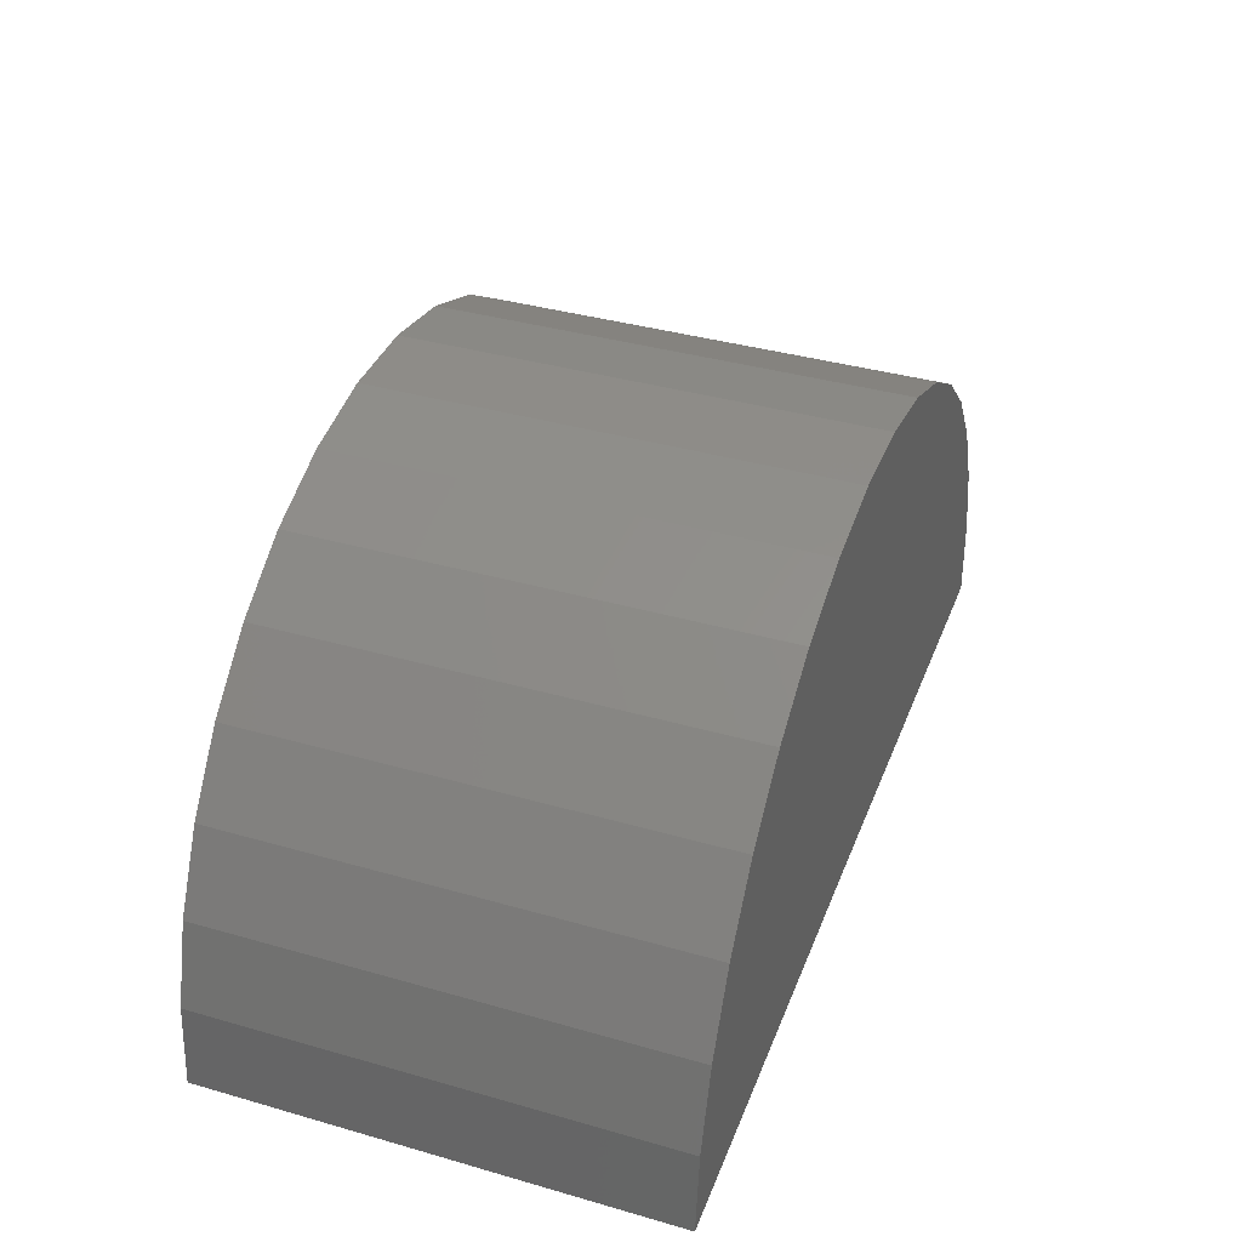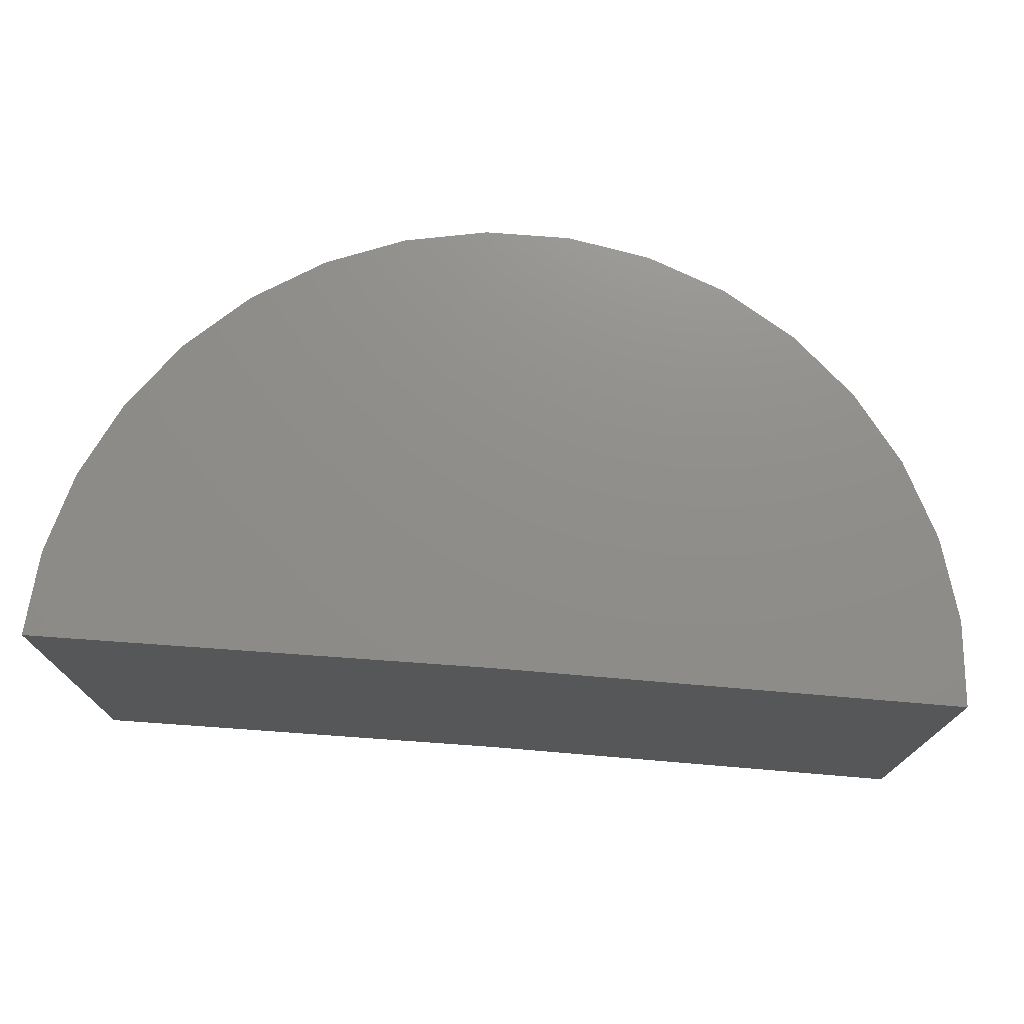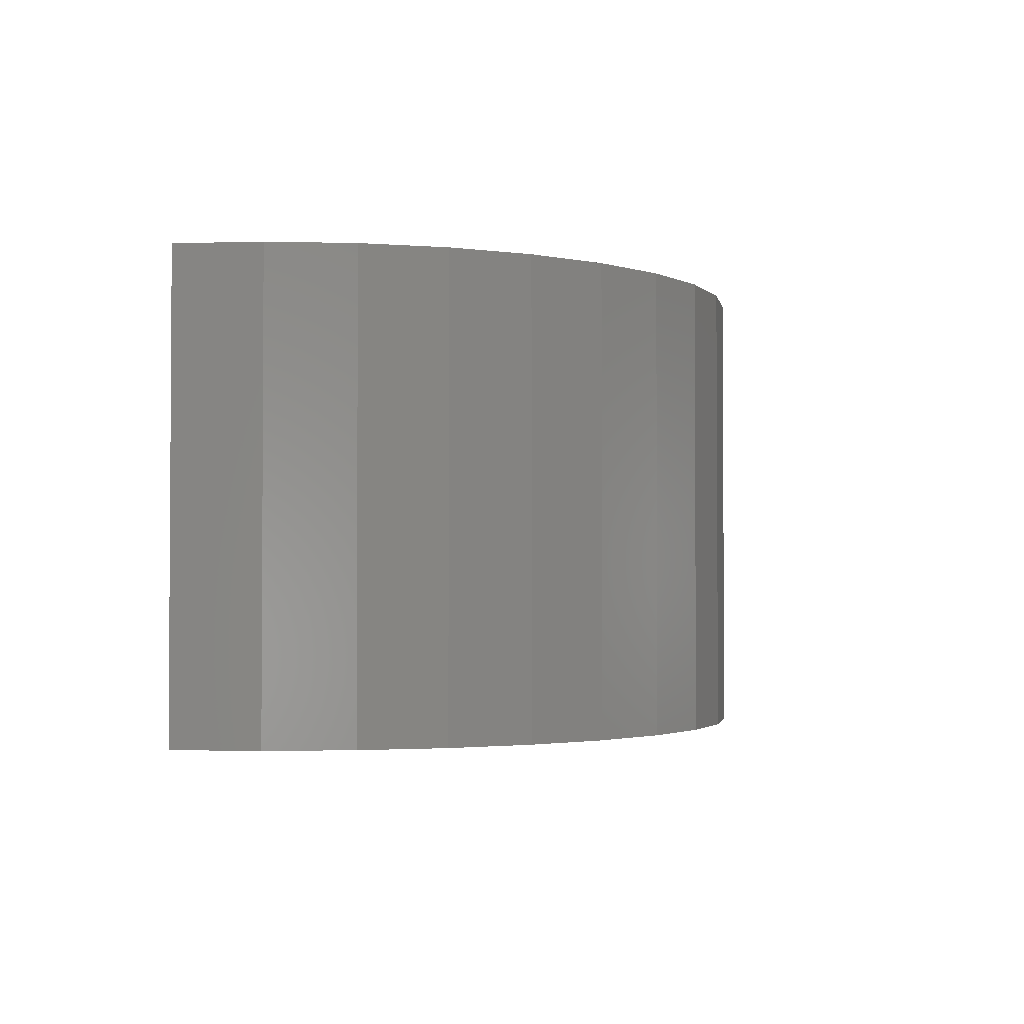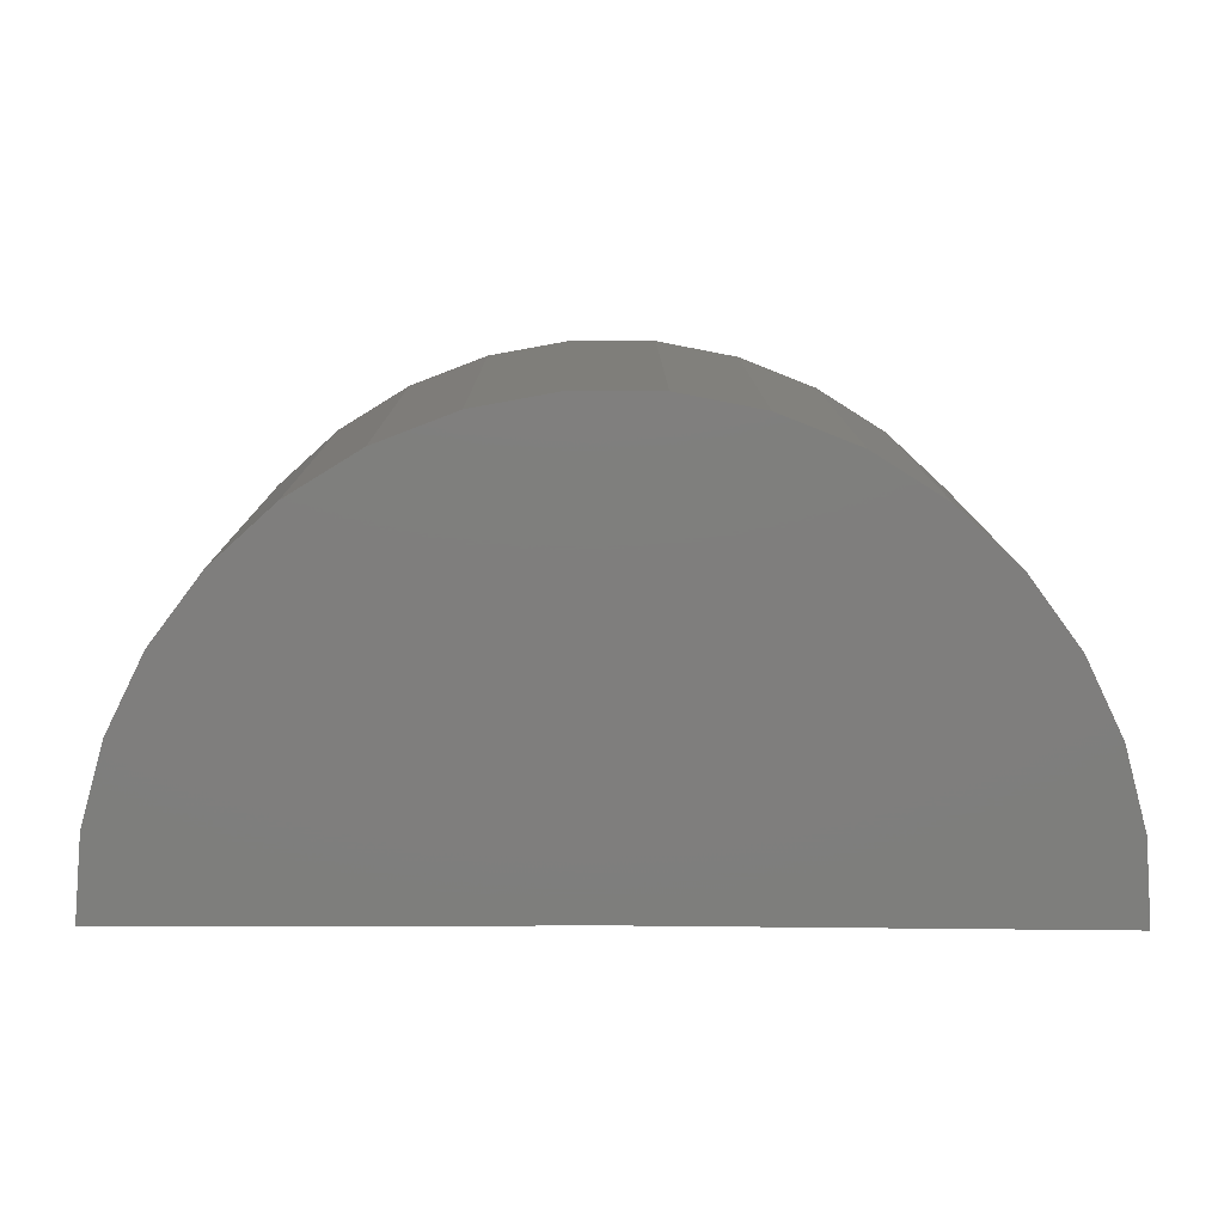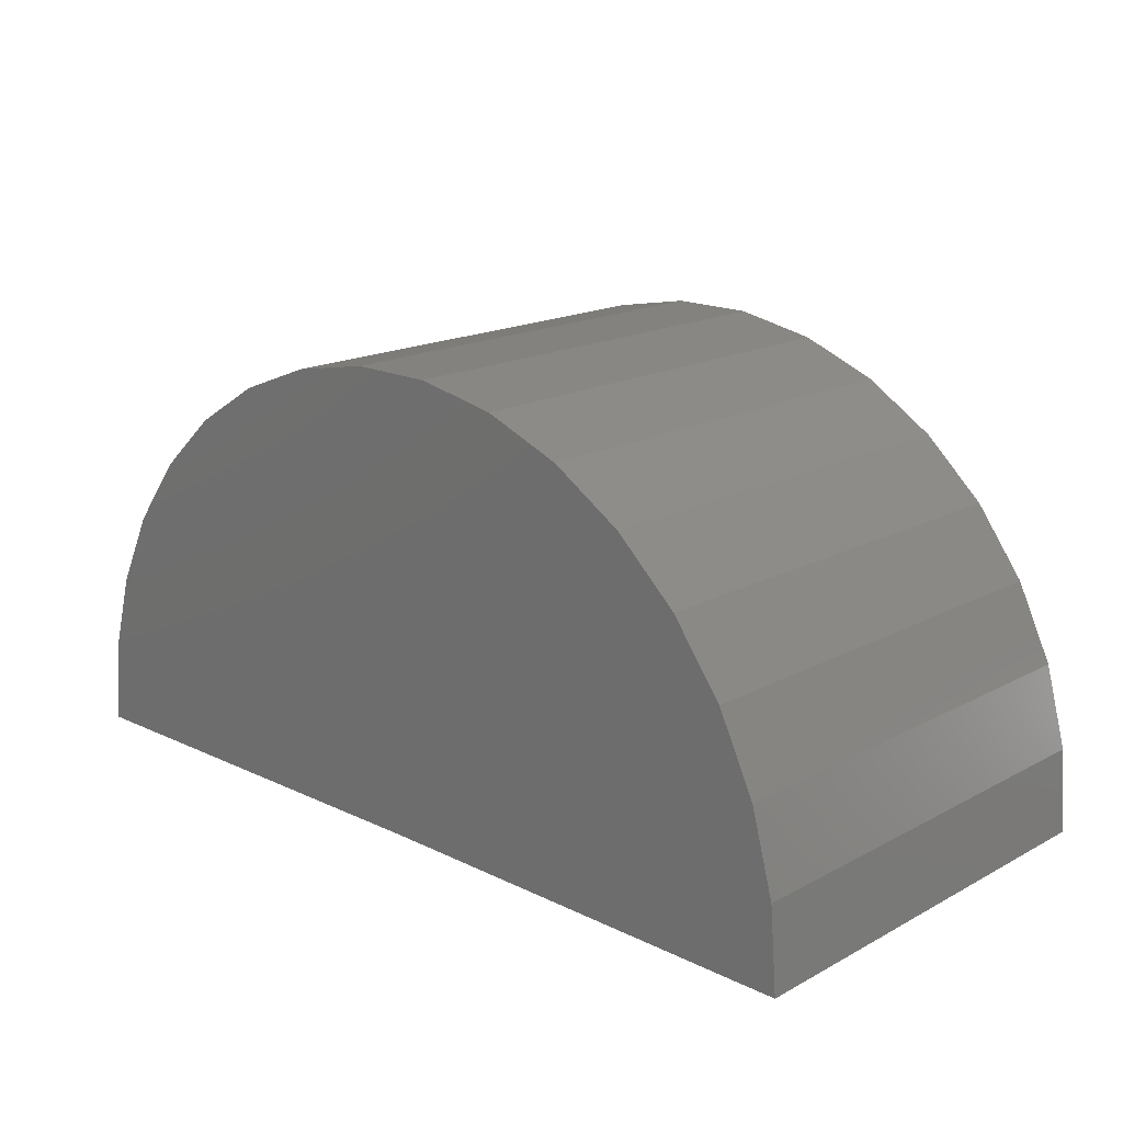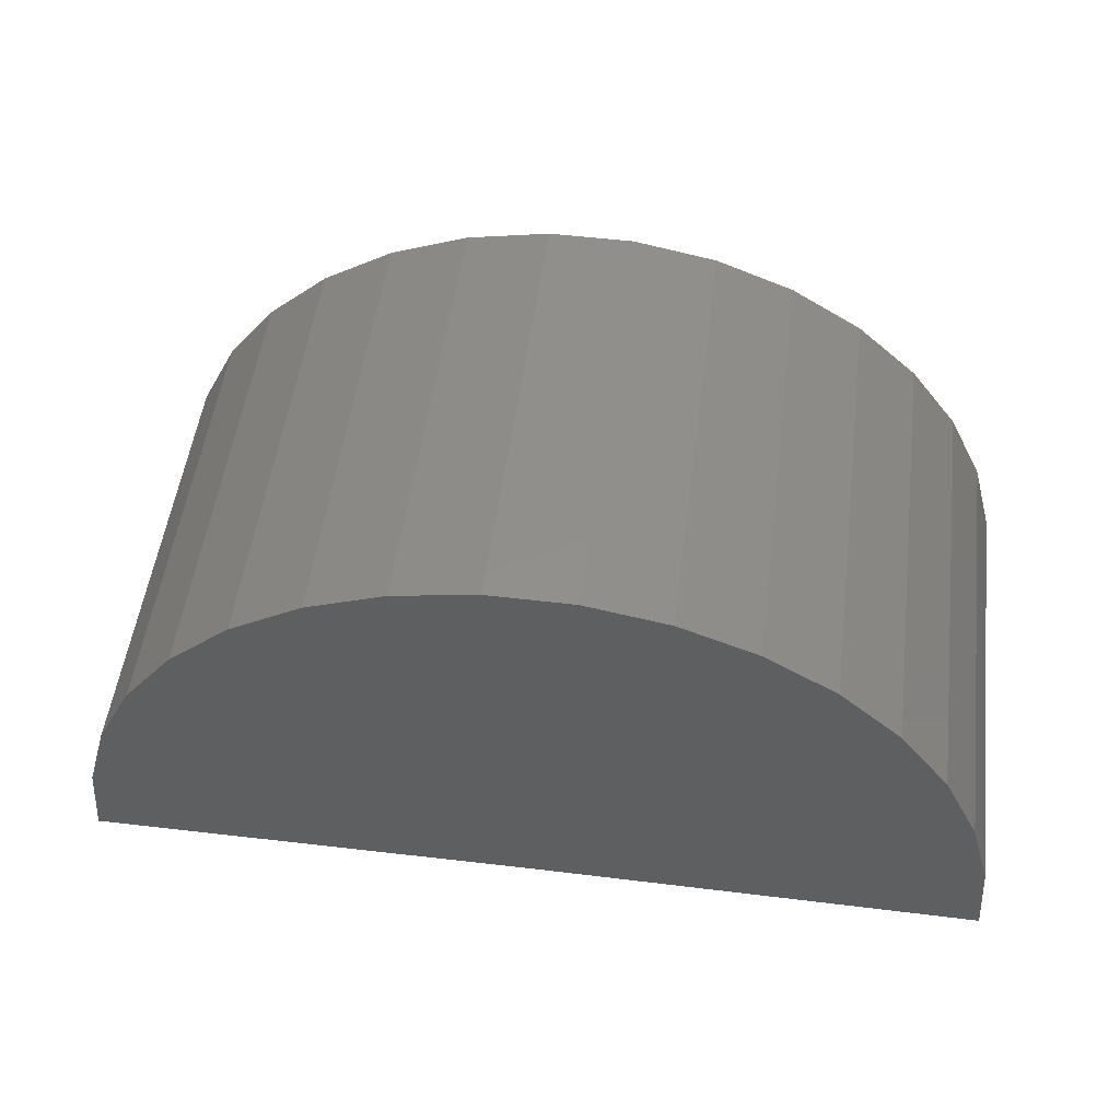
<metadata>
{"format":"stl","ext":"stl","renderer":"f3d","projection":"perspective","resolution":1024,"background":"white","views":[{"elev":38.2,"azim":-70.1,"up":"+Z"},{"elev":73.6,"azim":-175.2,"up":"+Y"},{"elev":-2.1,"azim":-79.0,"up":"+Y"},{"elev":11.7,"azim":-0.4,"up":"+Z"},{"elev":17.2,"azim":43.2,"up":"+Z"},{"elev":51.5,"azim":7.2,"up":"+Z"}]}
</metadata>
<code>
# stl→obj: 38 verts, 72 faces
v 1.875 -0.4766 -0.01511
v 0.6484 -0.4766 0
v 1.875 0.75 -0.01511
v 0.6484 0.75 0
v -0.5781 -0.4766 0
v -0.5781 0.75 0
v 1.857 -0.4766 0.2114
v 1.857 0.75 0.2114
v 1.797 -0.4766 0.4306
v 1.797 0.75 0.4306
v 1.698 -0.4766 0.6351
v 1.698 0.75 0.6351
v 1.563 -0.4766 0.8178
v 1.563 0.75 0.8178
v 1.396 -0.4766 0.9724
v 1.396 0.75 0.9724
v 1.204 -0.4766 1.094
v 1.204 0.75 1.094
v 0.9926 -0.4766 1.177
v 0.9926 0.75 1.177
v 0.7696 -0.4766 1.221
v 0.7696 0.75 1.221
v 0.5423 -0.4766 1.222
v 0.5423 0.75 1.222
v 0.3188 -0.4766 1.181
v 0.3188 0.75 1.181
v 0.1065 -0.4766 1.1
v 0.1065 0.75 1.1
v -0.08718 -0.4766 0.9815
v -0.08718 0.75 0.9815
v -0.2556 -0.4766 0.829
v -0.2556 0.75 0.829
v -0.393 -0.4766 0.648
v -0.393 0.75 0.648
v -0.4947 -0.4766 0.4447
v -0.4947 0.75 0.4447
v -0.5571 -0.4766 0.2263
v -0.5571 0.75 0.2263
f 1 2 3
f 3 2 4
f 5 6 2
f 2 6 4
f 1 3 7
f 7 3 8
f 7 8 9
f 9 8 10
f 9 10 11
f 11 10 12
f 11 12 13
f 13 12 14
f 13 14 15
f 15 14 16
f 15 16 17
f 17 16 18
f 17 18 19
f 19 18 20
f 19 20 21
f 21 20 22
f 21 22 23
f 23 22 24
f 23 24 25
f 25 24 26
f 25 26 27
f 27 26 28
f 27 28 29
f 29 28 30
f 29 30 31
f 31 30 32
f 31 32 33
f 33 32 34
f 33 34 35
f 35 34 36
f 35 36 37
f 37 36 38
f 37 38 5
f 5 38 6
f 4 8 3
f 4 6 8
f 8 6 38
f 8 38 10
f 10 38 36
f 10 36 12
f 12 36 34
f 12 34 14
f 14 34 32
f 14 32 16
f 16 32 30
f 16 30 18
f 18 30 28
f 18 28 20
f 20 28 26
f 20 26 22
f 22 26 24
f 7 2 1
f 13 33 11
f 11 33 35
f 11 35 9
f 9 35 37
f 9 37 7
f 7 37 5
f 7 5 2
f 33 13 31
f 31 13 15
f 31 15 29
f 29 15 17
f 29 17 27
f 27 17 19
f 27 19 25
f 25 19 21
f 25 21 23

</code>
